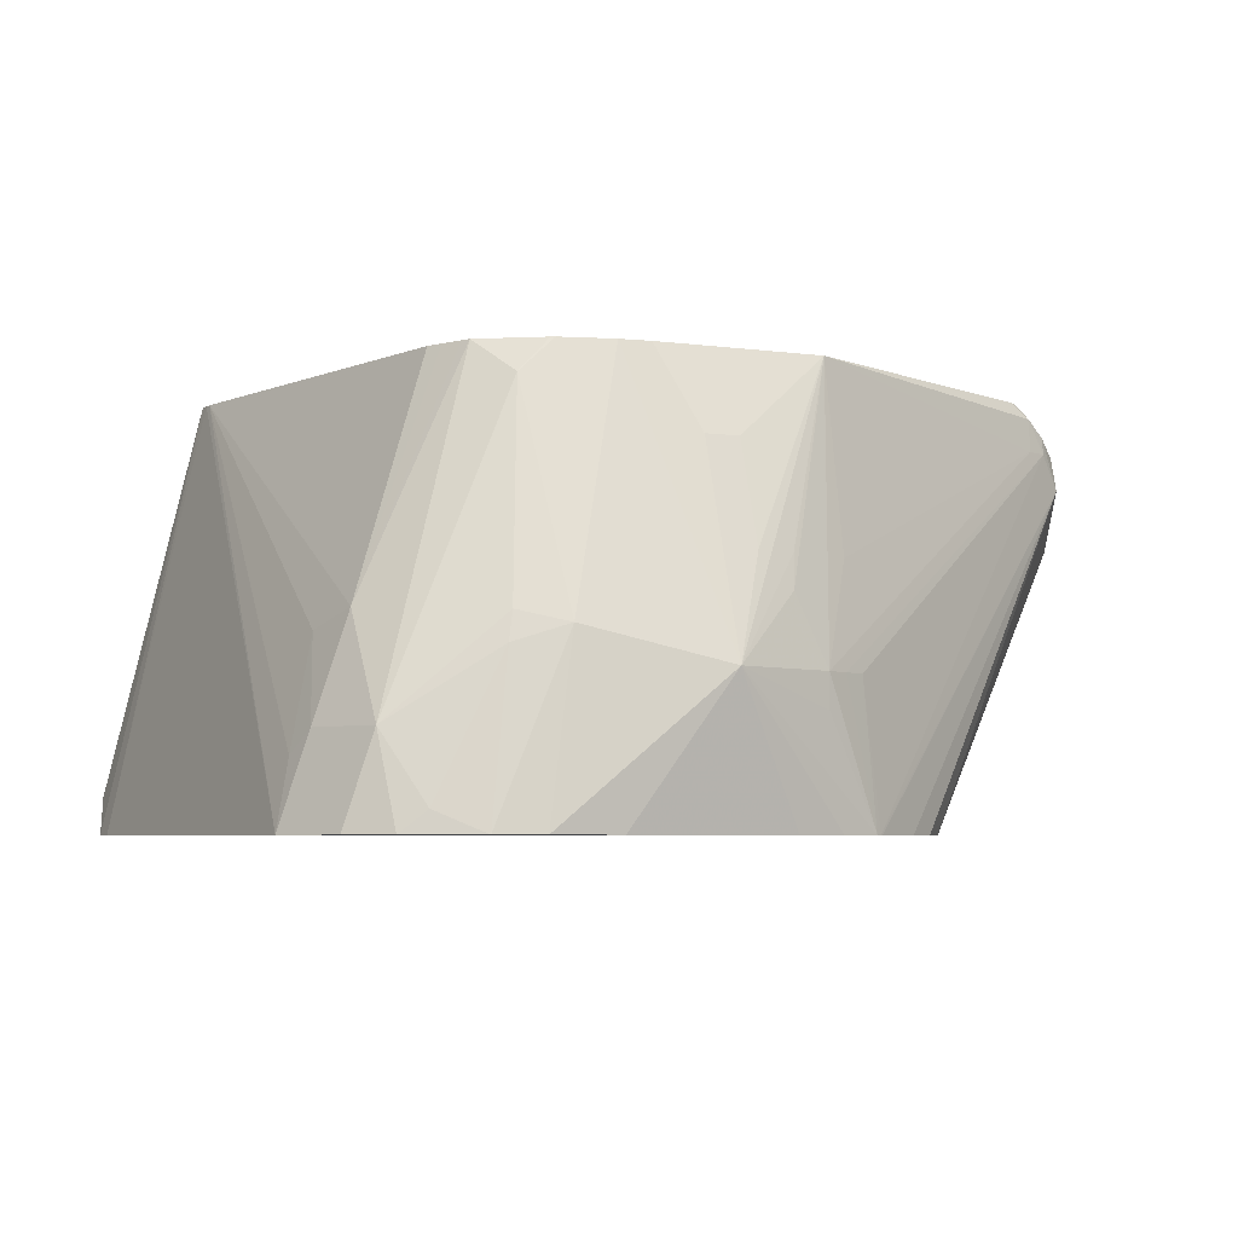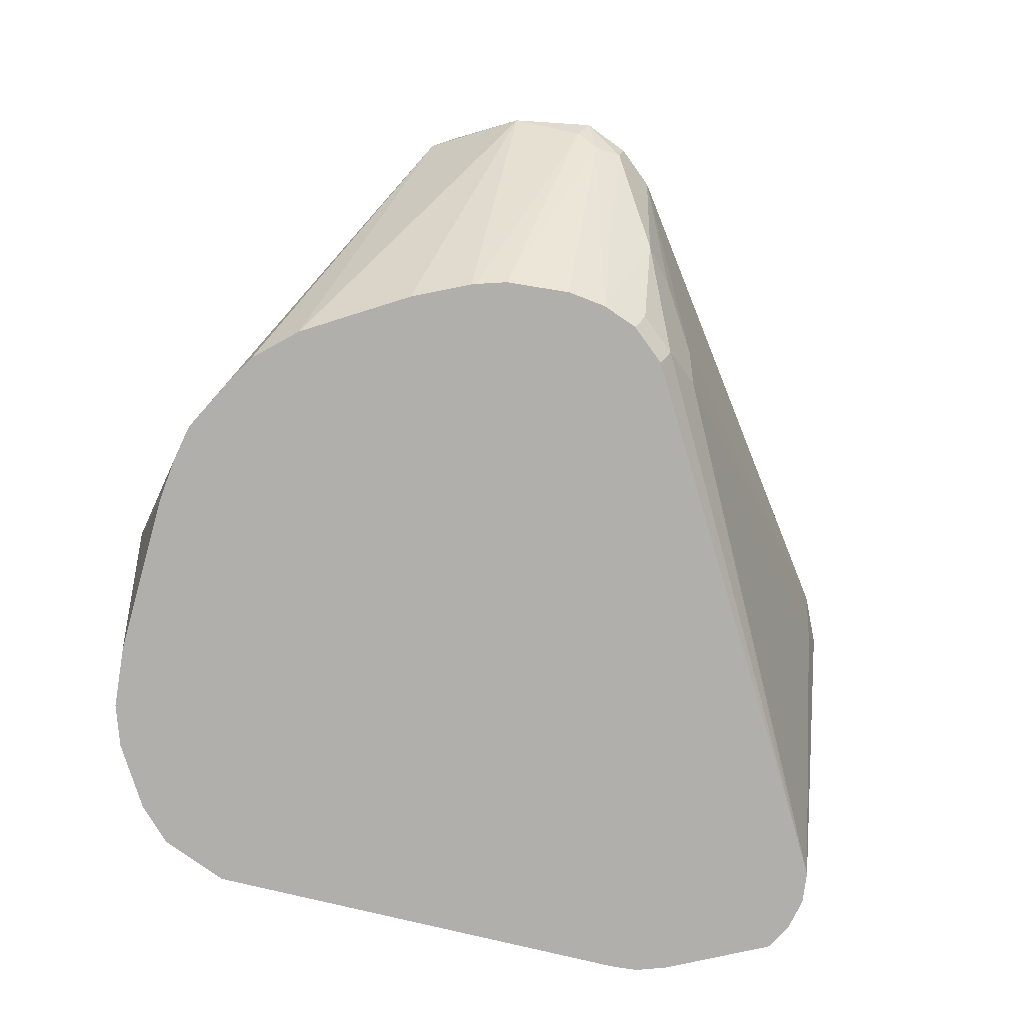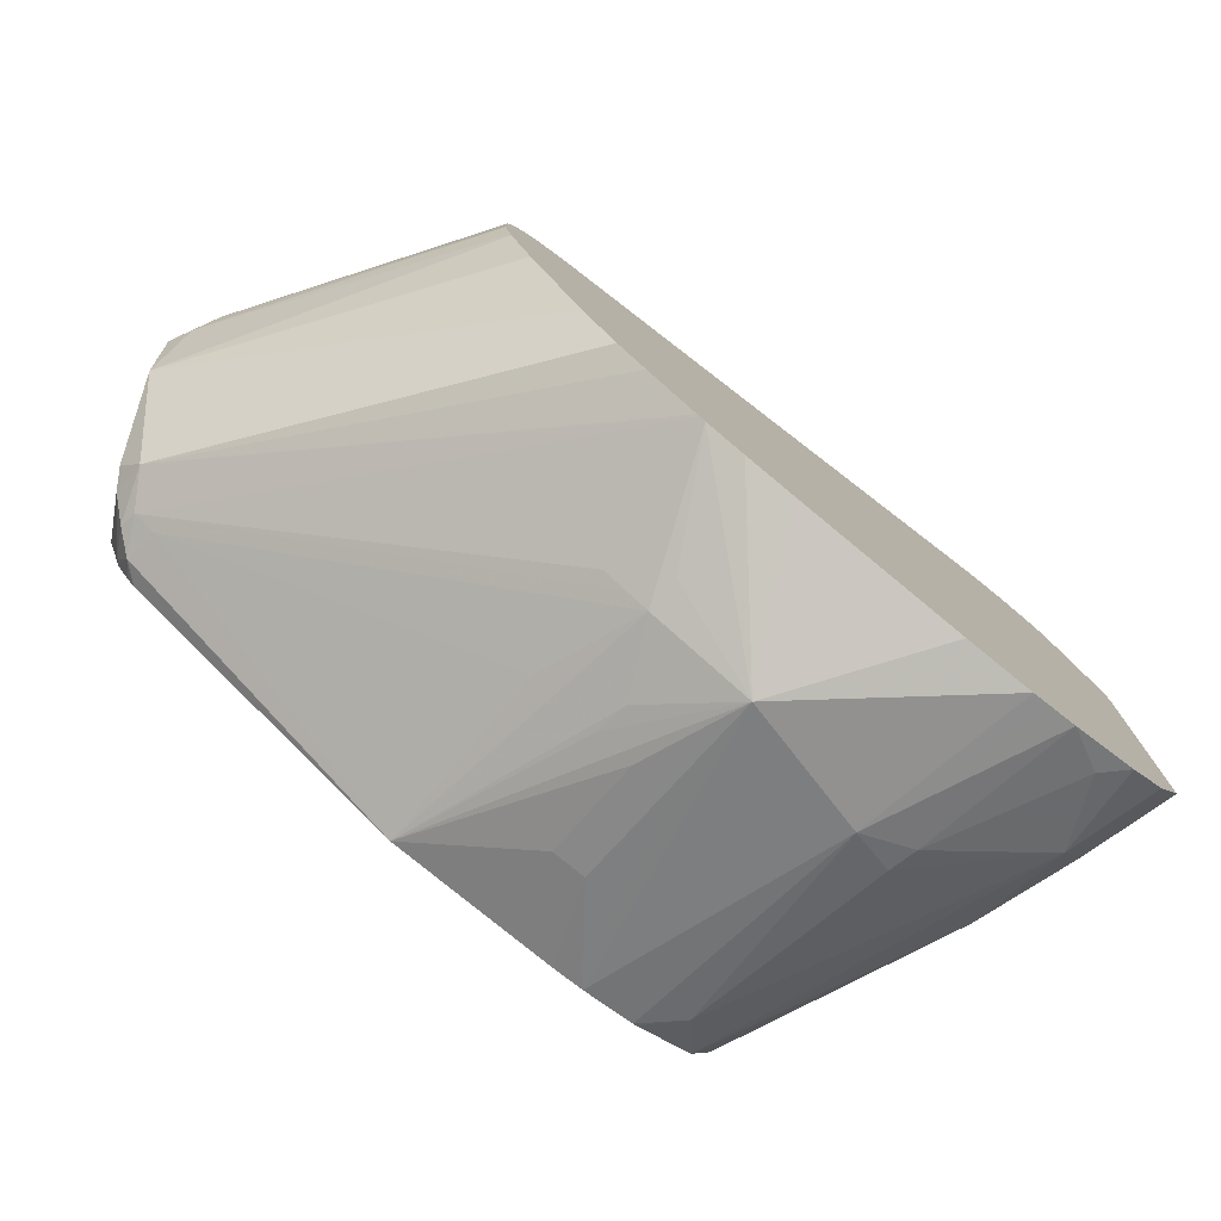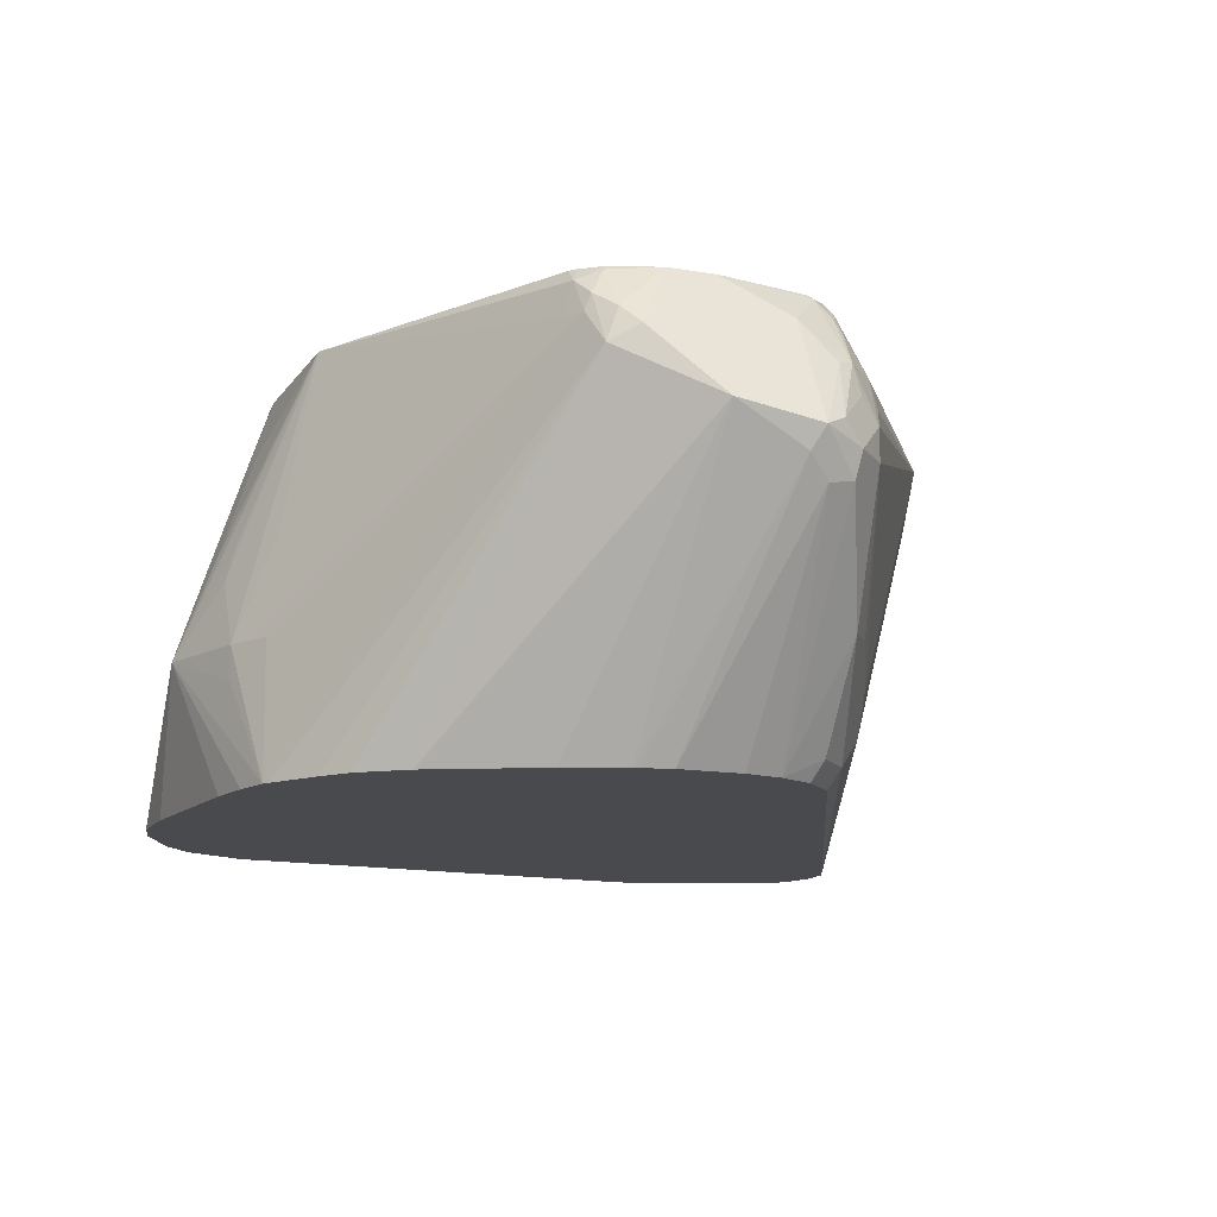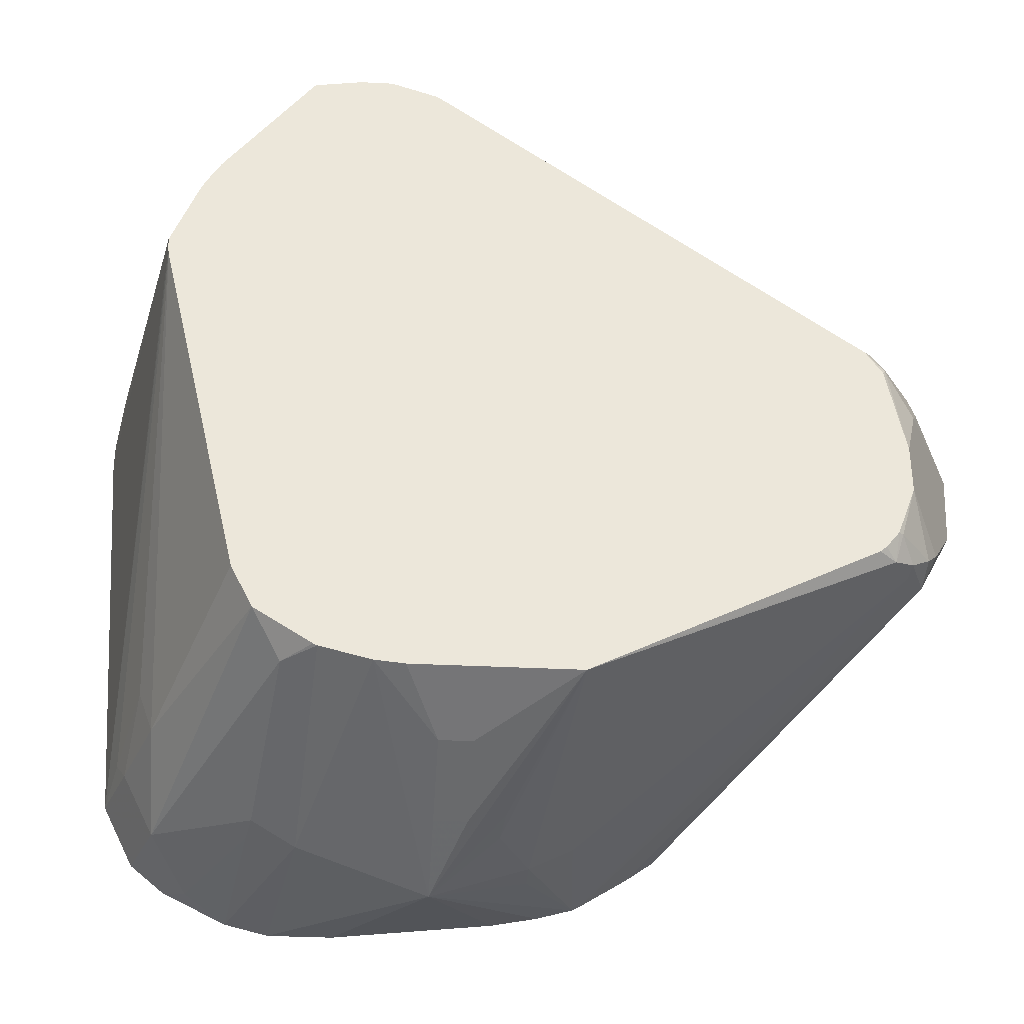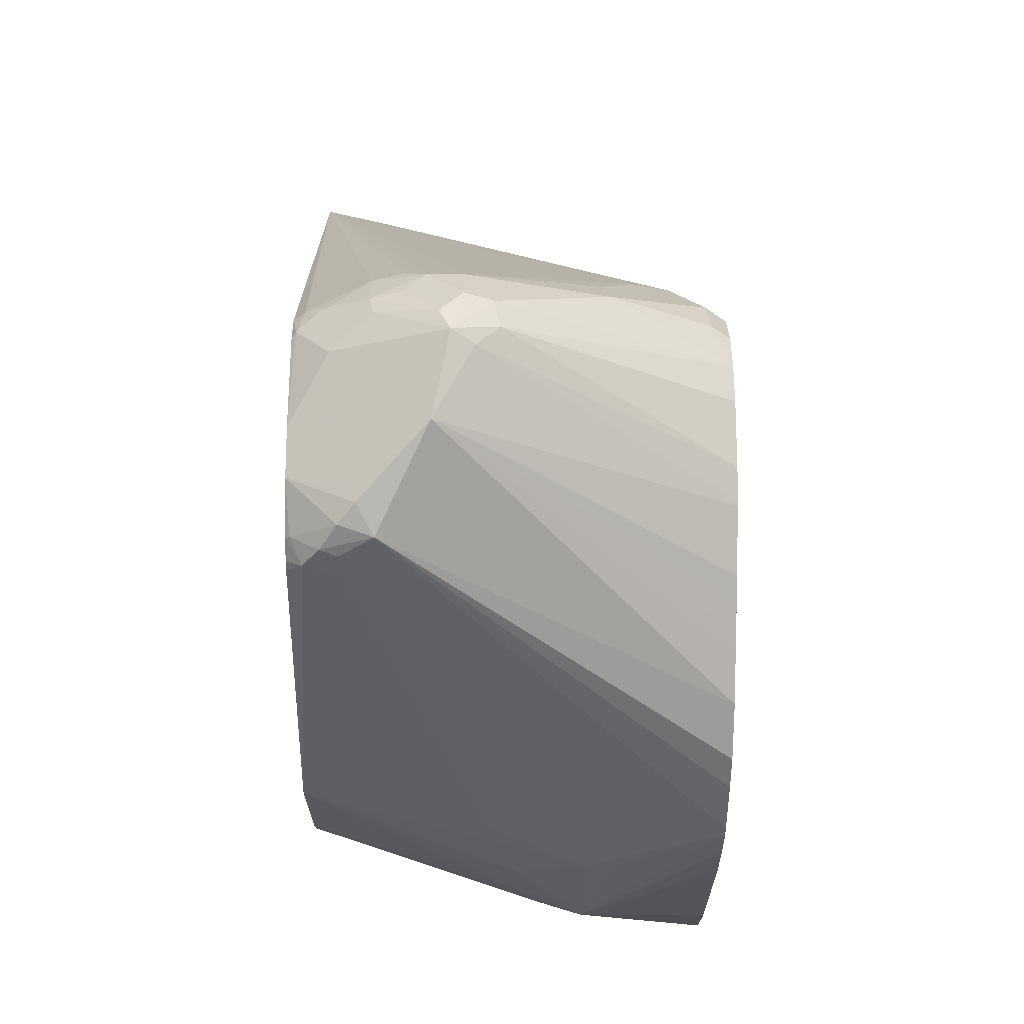
<metadata>
{"format":"obj","ext":"obj","renderer":"f3d","projection":"perspective","resolution":1024,"background":"white","views":[{"elev":-4.8,"azim":155.8,"up":"+Y"},{"elev":-78.2,"azim":-99.2,"up":"+Y"},{"elev":-79.6,"azim":-39.1,"up":"+Z"},{"elev":-13.3,"azim":-111.7,"up":"+Y"},{"elev":-34.4,"azim":176.1,"up":"+Z"},{"elev":-18.9,"azim":-90.8,"up":"+Z"}]}
</metadata>
<code>
v -0.1359 -0.5437 -0.233
v -0.1565 -0.5837 -0.2233
v -0.1704 -0.5837 -0.2206
v -0.1814 -0.5837 -0.2174
v -0.165 -0.5534 -0.2233
v -0.165 -0.5437 -0.2233
v -0.1554 -0.5243 -0.2233
v -0.1566 -0.5146 -0.2209
v -0.1747 -0.4616 -0.2039
v -0.1457 -0.5146 -0.2233
v -0.1359 -0.5146 -0.2233
v -0.1174 -0.4616 -0.203
v -0.09709 -0.534 -0.2233
v -0.08853 -0.5837 -0.2287
v -0.1079 -0.5837 -0.2287
v -0.183 -0.5837 -0.2166
v -0.178 -0.5437 -0.2168
v -0.1715 -0.5437 -0.2201
v -0.2621 -0.4758 -0.165
v -0.1747 -0.5146 -0.2136
v -0.1847 -0.4616 -0.1989
v -0.1262 -0.4616 -0.2039
v -0.1457 -0.4855 -0.2136
v -0.2634 -0.466 -0.1626
v -0.1359 -0.4855 -0.2136
v -0.1023 -0.4616 -0.1992
v -0.09224 -0.4709 -0.199
v -0.08417 -0.5308 -0.2168
v -0.08253 -0.5389 -0.2185
v -0.07553 -0.5837 -0.2255
v -0.07882 -0.5837 -0.2263
v -0.08329 -0.5837 -0.2274
v -0.1838 -0.5837 -0.2161
v -0.2751 -0.4855 -0.1586
v -0.2686 -0.4758 -0.1618
v -0.1877 -0.4616 -0.1974
v -0.2694 -0.4709 -0.1602
v -0.2654 -0.4628 -0.1553
v -0.2641 -0.4616 -0.1553
v -0.26 -0.4616 -0.1604
v -0.258 -0.4616 -0.1621
v -0.1012 -0.4616 -0.1986
v -0.08417 -0.4616 -0.1877
v -0.05341 -0.5583 -0.2087
v -0.07283 -0.5583 -0.2185
v -0.06312 -0.5777 -0.2185
v -0.05611 -0.5837 -0.2158
v -0.198 -0.5837 -0.207
v -0.2065 -0.5837 -0.2009
v -0.2168 -0.5837 -0.1877
v -0.2888 -0.5 -0.1311
v -0.2783 -0.4855 -0.1521
v -0.2791 -0.4806 -0.1505
v -0.2755 -0.4758 -0.1553
v -0.2696 -0.4616 -0.1404
v -0.2693 -0.4616 -0.1412
v -0.08292 -0.4616 -0.1852
v -0.05341 -0.5291 -0.1893
v -0.04371 -0.5583 -0.1893
v -0.04558 -0.5837 -0.2069
v -0.2172 -0.5837 -0.187
v -0.288 -0.5114 -0.11
v -0.2913 -0.5049 -0.1068
v -0.288 -0.4984 -0.1262
v -0.2233 -0.5837 -0.1748
v -0.2302 -0.5837 -0.1611
v -0.233 -0.5837 -0.1553
v -0.2397 -0.5837 -0.1374
v -0.2783 -0.479 -0.1456
v -0.2696 -0.4616 -0.1262
v -0.07991 -0.4616 -0.1792
v -0.07768 -0.4616 -0.1748
v -0.0518 -0.4616 -0.06473
v -0.04856 -0.534 -0.1748
v -0.04046 -0.5648 -0.1828
v -0.03587 -0.5837 -0.1875
v -0.2848 -0.5178 -0.1036
v -0.2402 -0.5837 -0.1358
v -0.2422 -0.5837 -0.1268
v -0.2832 -0.5162 -0.09548
v -0.2848 -0.5081 -0.09386
v -0.288 -0.5017 -0.1003
v -0.2791 -0.4843 -0.09712
v -0.2783 -0.479 -0.1068
v -0.2751 -0.4725 -0.1068
v -0.2654 -0.4628 -0.09712
v -0.2645 -0.4616 -0.09866
v -0.05155 -0.4616 -0.06236
v -0.02616 -0.5837 -0.05713
v -0.2422 -0.5837 -0.1074
v -0.2397 -0.5837 -0.09598
v -0.2573 -0.5486 -0.08255
v -0.2735 -0.5162 -0.08578
v -0.2751 -0.4984 -0.08417
v -0.2783 -0.492 -0.09063
v -0.2751 -0.5081 -0.08417
v -0.2767 -0.483 -0.09225
v -0.267 -0.4685 -0.09225
v -0.2621 -0.4648 -0.08982
v -0.2595 -0.4616 -0.09113
v -0.05136 -0.4616 -0.0591
v -0.02616 -0.5837 -0.04893
v -0.2349 -0.5837 -0.08552
v -0.2379 -0.5777 -0.08255
v -0.246 -0.547 -0.07445
v -0.2282 -0.5777 -0.07283
v -0.2363 -0.5664 -0.07445
v -0.2686 -0.492 -0.08091
v -0.267 -0.483 -0.08255
v -0.131 -0.4616 0.004767
v -0.2265 -0.5567 -0.06473
v -0.2686 -0.4725 -0.09063
v -0.051 -0.4758 -0.04734
v -0.04127 -0.5243 -0.03764
v -0.02915 -0.5728 -0.03886
v -0.05938 -0.4616 -0.03829
v -0.02858 -0.5837 -0.0394
v -0.2252 -0.5837 -0.07583
v -0.2185 -0.568 -0.06312
v -0.08134 -0.5837 -0.006067
v -0.1165 -0.4616 0.009709
v -0.1214 -0.4806 0.004839
v -0.1165 -0.466 0.009709
v -0.04127 -0.5837 -0.007374
v -0.06112 -0.4616 -0.03479
v -0.06473 -0.466 -0.02591
v -0.06797 -0.5837 0.000229
v -0.1068 -0.4616 0.009709
v -0.1068 -0.4758 0.009709
v -0.04532 -0.5728 -0.006495
v -0.08253 -0.4903 0.007262
v -0.05341 -0.5583 -0.002432
v -0.04856 -0.5837 -0.002456
v -0.06325 -0.4616 -0.03111
v -0.06512 -0.4616 -0.02795
v -0.09211 -0.4616 0.007215
v -0.08417 -0.4758 0.003223
v -0.05827 -0.5837 0.0005617
v -0.09709 -0.4855 0.009709
v -0.09709 -0.466 0.009709
v -0.09263 -0.4616 0.007452
v -0.08578 -0.4936 0.00807
f 80 93 96
f 80 92 93
f 77 91 80
f 77 90 91
f 77 79 90
f 76 88 89
f 73 88 76
f 73 76 75
f 70 86 87
f 70 85 86
f 70 84 85
f 63 84 69
f 80 96 81
f 73 75 74
f 80 91 92
f 91 103 104
f 81 95 82
f 91 104 92
f 63 83 84
f 89 101 102
f 88 101 89
f 86 100 87
f 86 99 100
f 81 94 95
f 86 98 99
f 85 97 86
f 83 85 84
f 83 97 85
f 82 97 83
f 82 95 97
f 81 96 94
f 86 97 98
f 63 82 83
f 44 60 47
f 63 80 81
f 51 68 62
f 51 67 68
f 51 66 67
f 51 65 66
f 51 61 65
f 51 53 52
f 53 64 63
f 51 64 53
f 51 62 63
f 50 61 51
f 44 46 45
f 44 47 46
f 92 105 96
f 44 76 60
f 51 63 64
f 63 81 82
f 53 63 69
f 53 55 54
f 63 77 80
f 62 79 77
f 62 78 79
f 62 68 78
f 62 77 63
f 59 74 75
f 53 69 55
f 59 75 76
f 58 74 59
f 58 73 74
f 58 72 73
f 57 71 58
f 55 84 70
f 55 69 84
f 58 71 72
f 92 96 93
f 131 142 138
f 92 106 107
f 114 126 124
f 115 124 117
f 119 120 127
f 119 127 122
f 121 123 129
f 121 129 139
f 121 139 140
f 121 140 128
f 122 127 123
f 123 127 129
f 124 130 131
f 124 131 132
f 124 132 133
f 124 126 130
f 125 134 126
f 126 134 135
f 126 135 136
f 44 59 76
f 138 142 139
f 131 140 142
f 131 141 140
f 131 136 141
f 131 137 136
f 114 125 126
f 131 133 132
f 128 140 141
f 127 139 129
f 127 138 139
f 126 131 130
f 126 137 131
f 126 136 137
f 131 138 133
f 114 116 125
f 114 124 115
f 113 116 114
f 99 109 110
f 99 112 109
f 98 112 99
f 97 112 98
f 97 109 112
f 139 142 140
f 99 110 100
f 96 111 110
f 94 110 108
f 94 96 110
f 94 97 95
f 94 109 97
f 94 108 109
f 92 107 105
f 96 105 111
f 92 104 106
f 101 113 114
f 101 115 102
f 110 123 121
f 110 122 123
f 110 119 122
f 110 111 119
f 108 110 109
f 106 120 119
f 101 114 115
f 106 118 120
f 105 119 111
f 105 107 119
f 103 106 104
f 103 118 106
f 102 115 117
f 101 116 113
f 106 119 107
f 44 58 59
f 9 36 41
f 43 57 58
f 2 78 68
f 2 68 67
f 2 67 66
f 2 66 65
f 2 65 61
f 2 61 50
f 2 50 49
f 2 49 48
f 2 48 33
f 2 33 16
f 2 16 4
f 2 4 3
f 4 16 17
f 4 17 18
f 4 18 6
f 4 6 5
f 6 18 35
f 9 100 110
f 9 87 100
f 9 70 87
f 9 55 70
f 9 56 55
f 9 39 56
f 2 79 78
f 9 40 39
f 9 21 36
f 7 9 8
f 6 9 7
f 6 20 9
f 6 19 20
f 6 35 19
f 9 41 40
f 9 110 121
f 2 90 79
f 2 103 91
f 43 58 44
f 1 3 4
f 1 4 5
f 1 5 6
f 1 6 7
f 1 7 8
f 1 8 9
f 1 9 10
f 1 10 11
f 1 11 12
f 1 12 13
f 1 13 14
f 1 14 15
f 1 15 2
f 2 15 14
f 2 14 32
f 2 32 31
f 2 118 103
f 2 120 118
f 2 127 120
f 2 138 127
f 2 133 138
f 2 124 133
f 2 91 90
f 2 117 124
f 2 89 102
f 2 76 89
f 2 60 76
f 2 47 60
f 2 30 47
f 2 31 30
f 2 102 117
f 9 121 128
f 1 2 3
f 9 141 136
f 17 35 18
f 19 35 24
f 21 24 36
f 24 35 37
f 24 37 38
f 24 38 39
f 24 39 40
f 24 40 41
f 24 41 36
f 26 42 27
f 27 42 43
f 27 43 44
f 27 44 28
f 28 44 29
f 29 44 45
f 29 45 30
f 30 45 46
f 9 128 141
f 38 55 56
f 38 54 55
f 37 54 38
f 34 48 49
f 34 37 35
f 16 35 17
f 34 54 37
f 34 52 53
f 34 51 52
f 34 50 51
f 34 49 50
f 33 48 34
f 30 46 47
f 34 53 54
f 16 34 35
f 38 56 39
f 13 32 14
f 9 26 12
f 9 42 26
f 9 43 42
f 9 57 43
f 9 72 71
f 9 73 72
f 9 12 22
f 9 88 73
f 9 116 101
f 9 125 116
f 9 134 125
f 9 135 134
f 9 136 135
f 16 33 34
f 9 101 88
f 9 22 25
f 9 71 57
f 9 23 10
f 13 31 32
f 9 25 23
f 13 29 30
f 13 28 29
f 13 27 28
f 13 26 27
f 12 25 22
f 13 30 31
f 11 25 12
f 10 25 11
f 9 20 19
f 10 23 25
f 9 24 21
f 9 19 24
f 12 26 13

</code>
